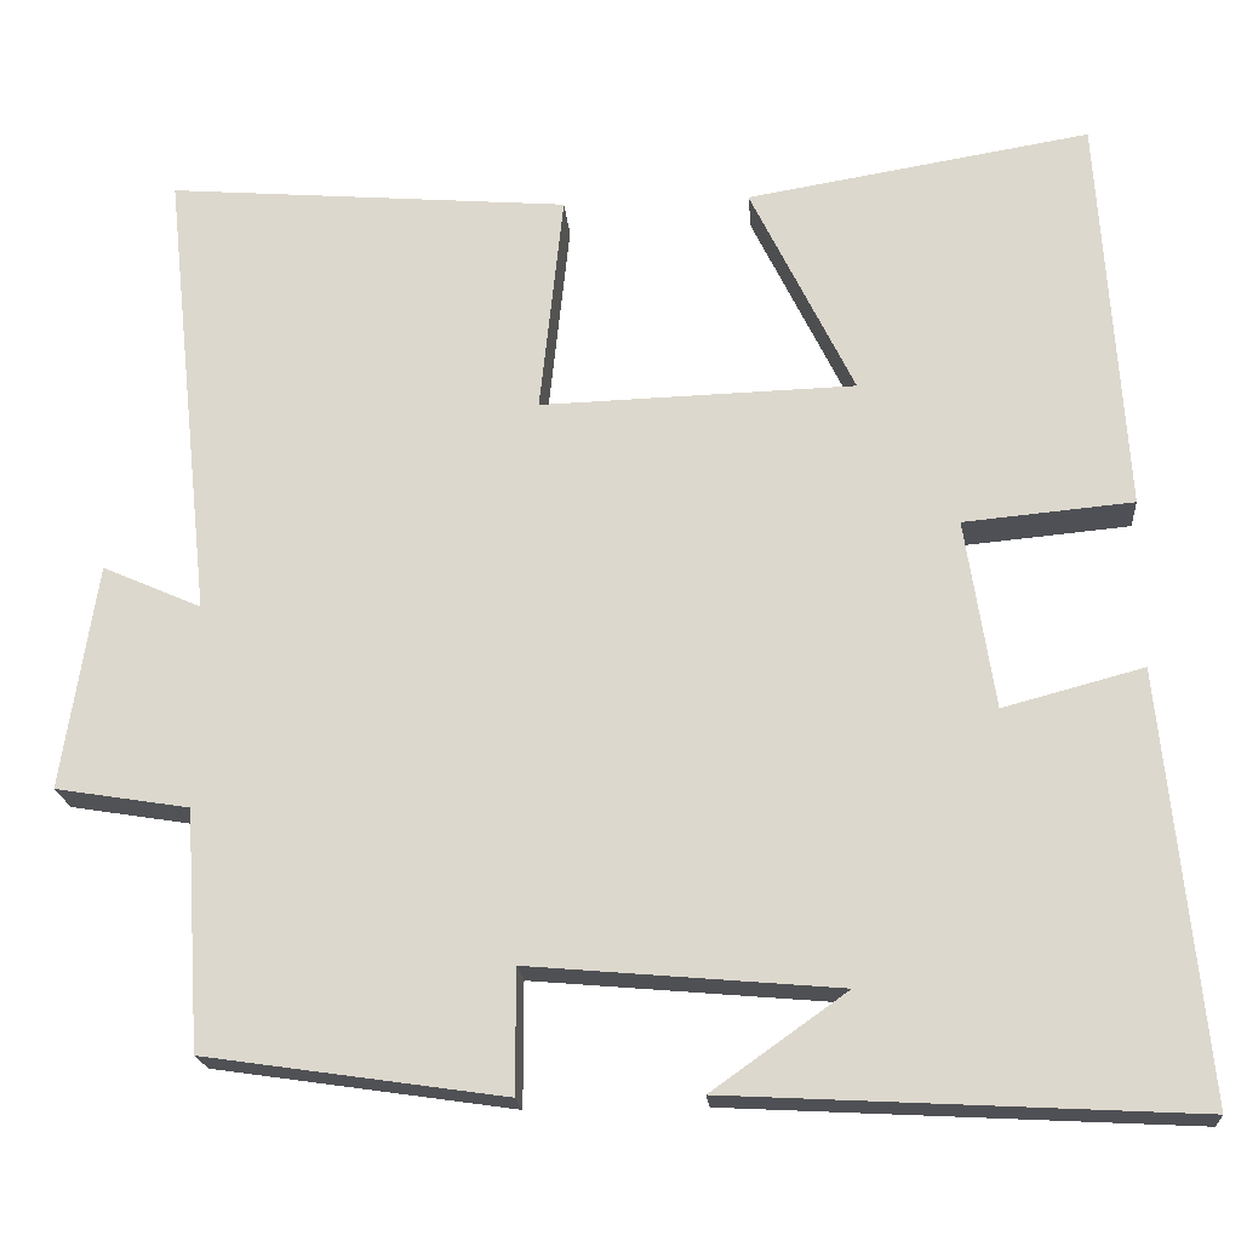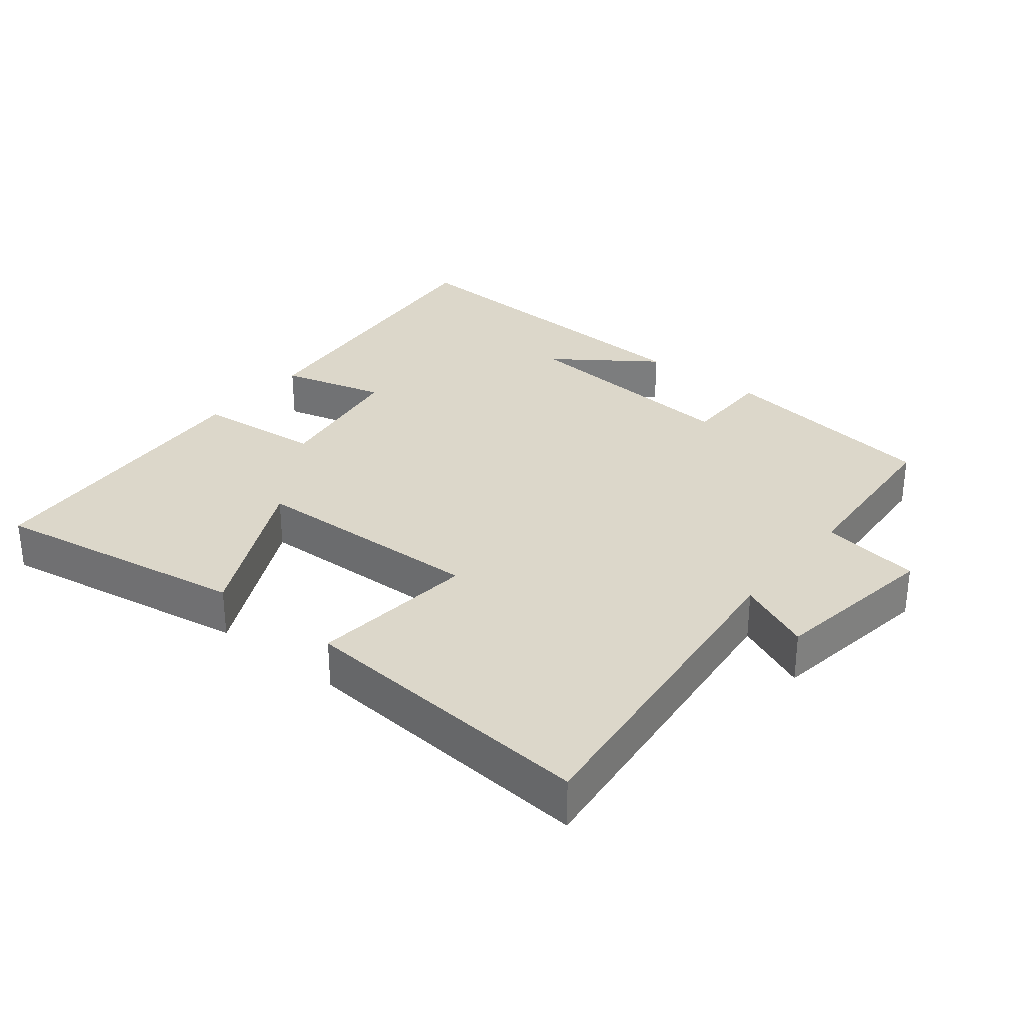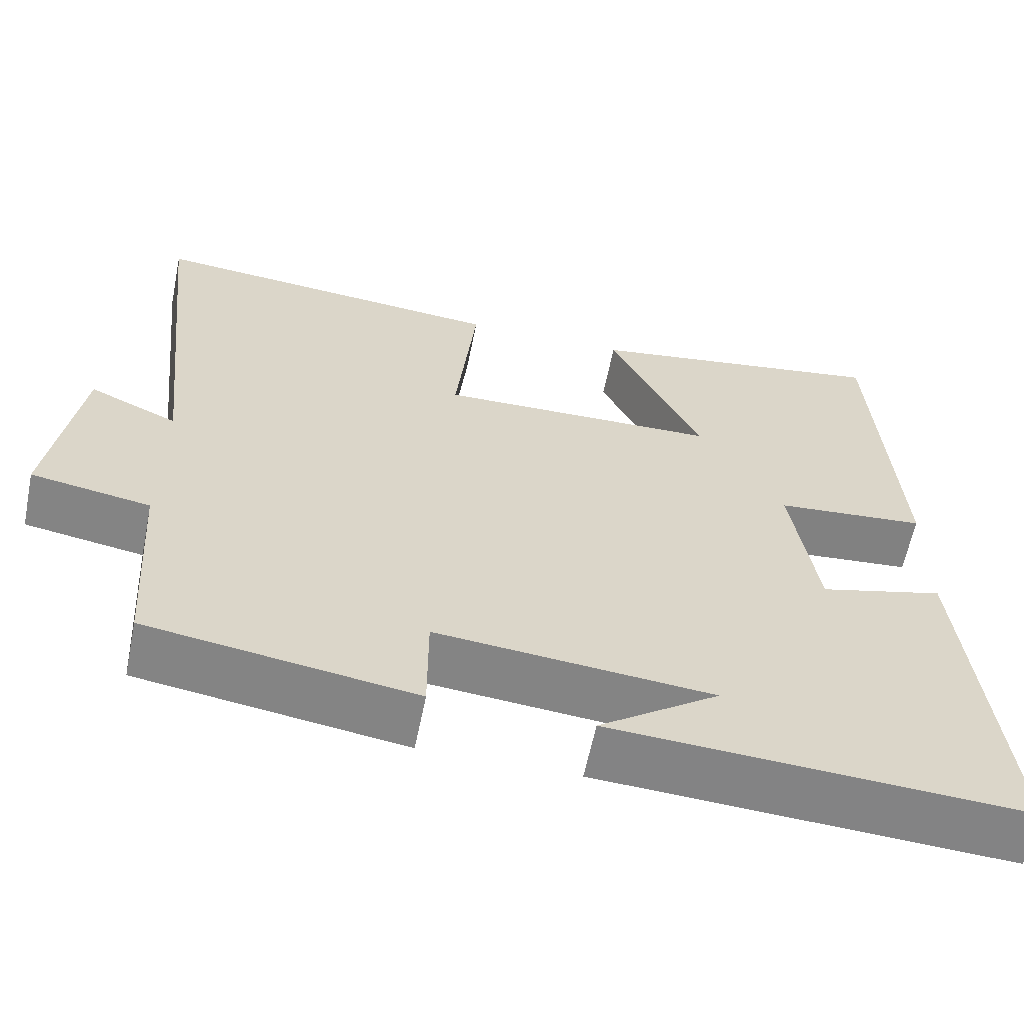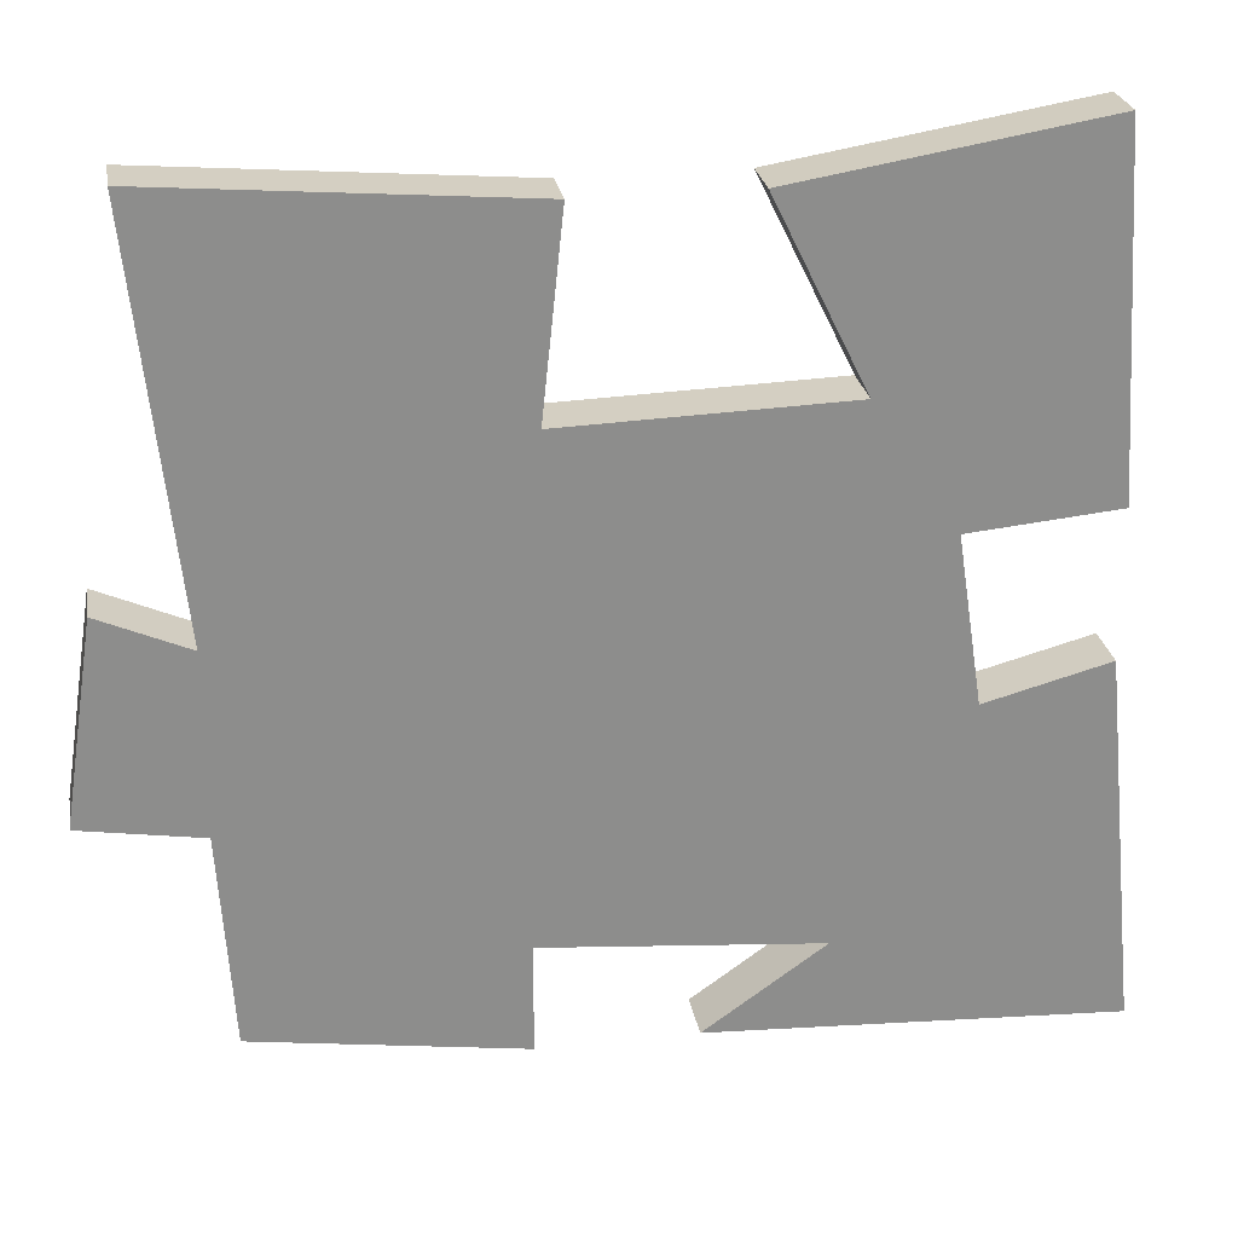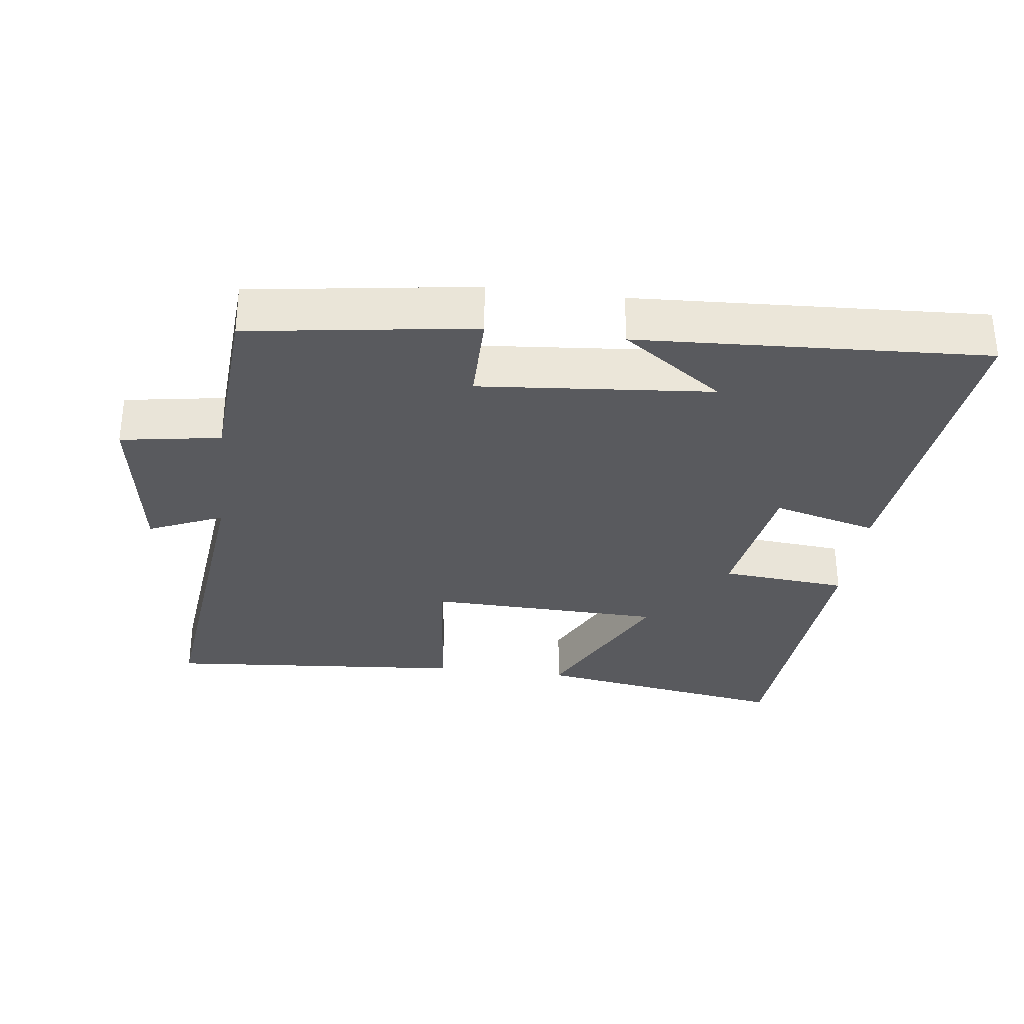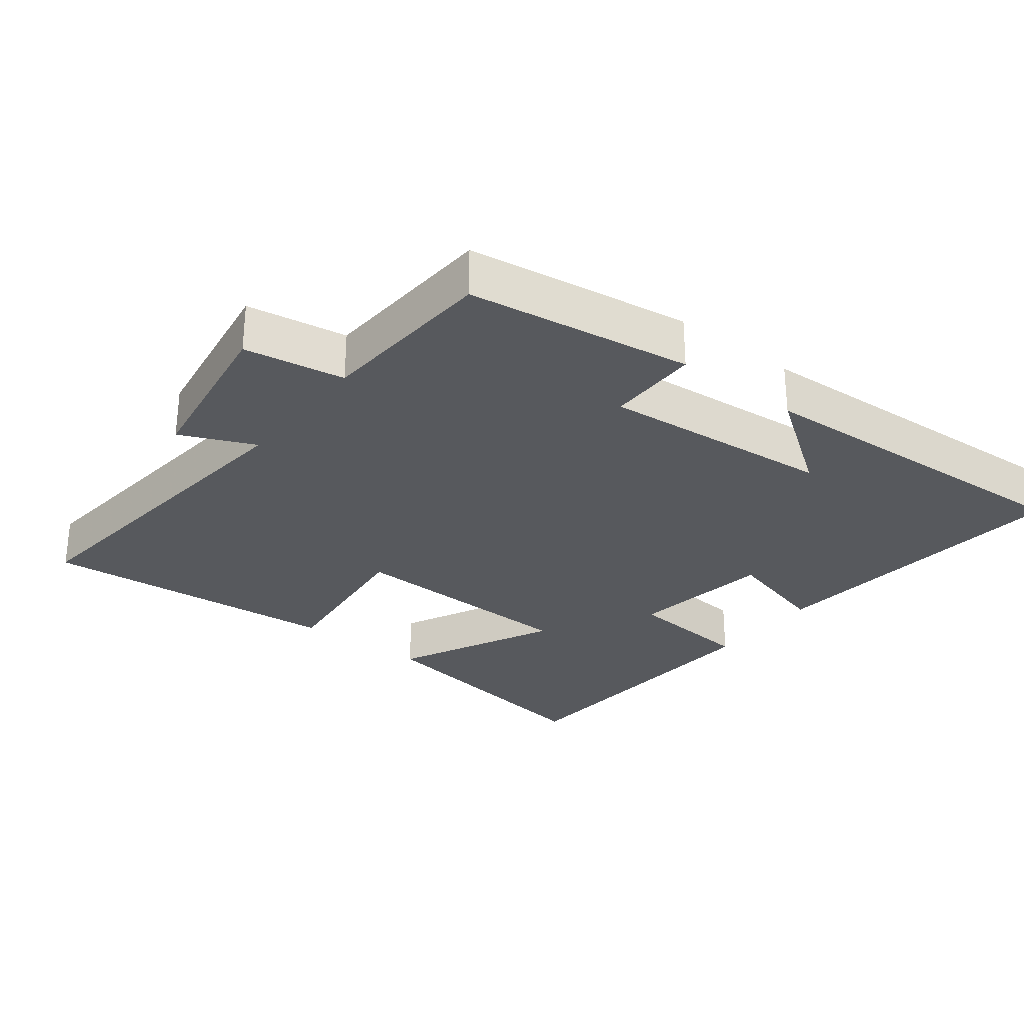
<metadata>
{"format":"obj","ext":"obj","renderer":"f3d","projection":"perspective","resolution":1024,"background":"white","views":[{"elev":-19.6,"azim":-175.3,"up":"+Z"},{"elev":30.6,"azim":38.6,"up":"+Y"},{"elev":-61.0,"azim":168.5,"up":"+Z"},{"elev":25.9,"azim":170.3,"up":"+Z"},{"elev":-31.4,"azim":172.7,"up":"+Y"},{"elev":-29.1,"azim":142.3,"up":"+Y"}]}
</metadata>
<code>
v 0.554 0.07 0.537
v 0.5 0.07 0.034
v 0.609 0.07 0.082
v 0.647 0.07 -0.166
v 0.5 0.07 -0.19
v 0.483 0.07 -0.452
v 0.154 0.07 -0.5
v 0.154 0.07 -0.365
v -0.186 0.07 -0.395
v -0.038 0.07 -0.5
v -0.546 0.07 -0.527
v -0.5 0.07 -0.062
v -0.346 0.07 -0.103
v -0.314 0.07 0.105
v -0.5 0.07 0.122
v -0.472 0.07 0.562
v -0.095 0.07 0.5
v -0.209 0.07 0.267
v 0.137 0.07 0.257
v 0.111 0.07 0.5
v 0.554 0 0.537
v 0.5 0 0.034
v 0.609 0 0.082
v 0.647 0 -0.166
v 0.5 0 -0.19
v 0.483 0 -0.452
v 0.154 0 -0.5
v 0.154 0 -0.365
v -0.186 0 -0.395
v -0.038 0 -0.5
v -0.546 0 -0.527
v -0.5 0 -0.062
v -0.346 0 -0.103
v -0.314 0 0.105
v -0.5 0 0.122
v -0.472 0 0.562
v -0.095 0 0.5
v -0.209 0 0.267
v 0.137 0 0.257
v 0.111 0 0.5
f 19 20 1 2
f 18 19 2
f 16 17 18
f 15 16 18
f 14 15 18
f 13 14 18 2
f 11 12 13
f 11 13 2
f 9 10 11
f 9 11 2 3
f 8 9 3
f 5 6 7 8
f 5 8 3
f 3 4 5
f 22 21 40 39
f 22 39 38
f 38 37 36
f 38 36 35
f 38 35 34
f 22 38 34 33
f 33 32 31
f 22 33 31
f 31 30 29
f 23 22 31 29
f 23 29 28
f 28 27 26 25
f 23 28 25
f 25 24 23
f 1 21 22 2
f 2 22 23 3
f 3 23 24 4
f 4 24 25 5
f 5 25 26 6
f 6 26 27 7
f 7 27 28 8
f 8 28 29 9
f 9 29 30 10
f 10 30 31 11
f 11 31 32 12
f 12 32 33 13
f 13 33 34 14
f 14 34 35 15
f 15 35 36 16
f 16 36 37 17
f 17 37 38 18
f 18 38 39 19
f 19 39 40 20
f 20 40 21 1

</code>
